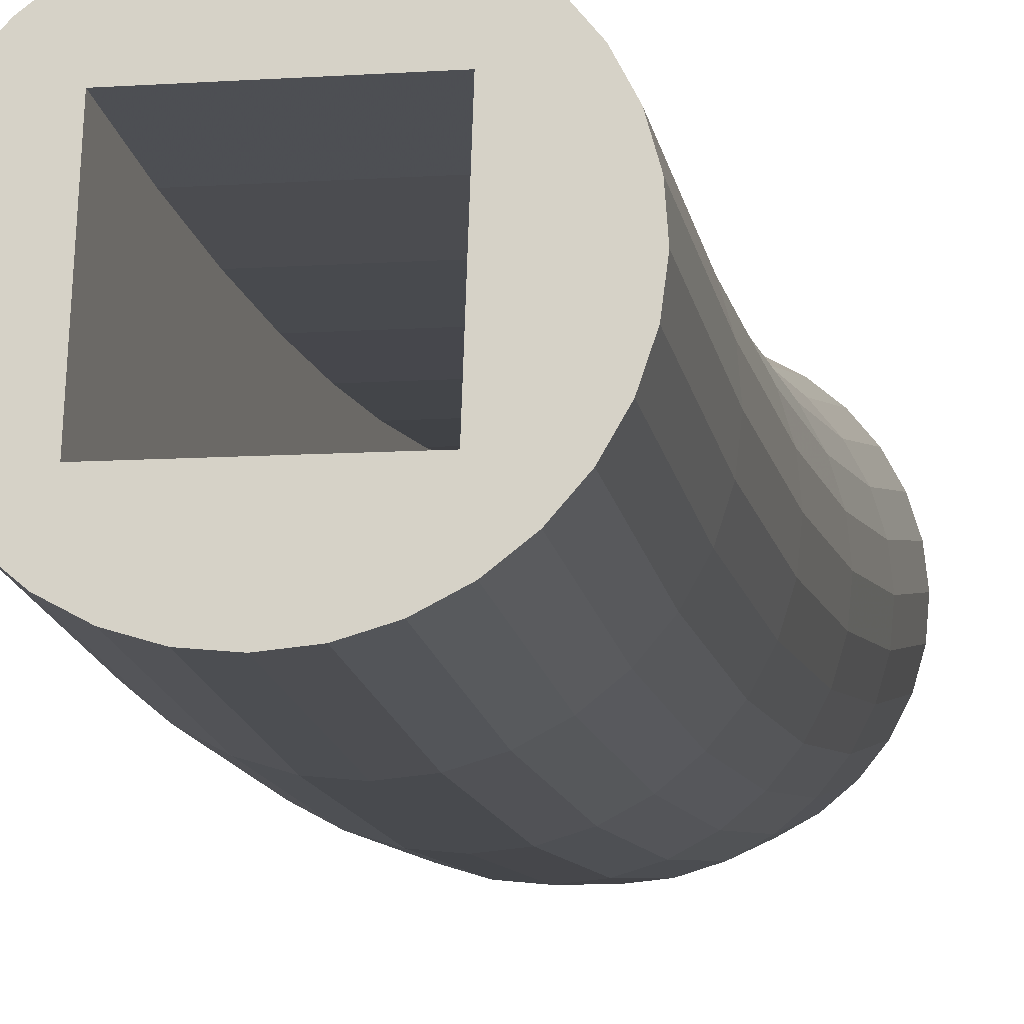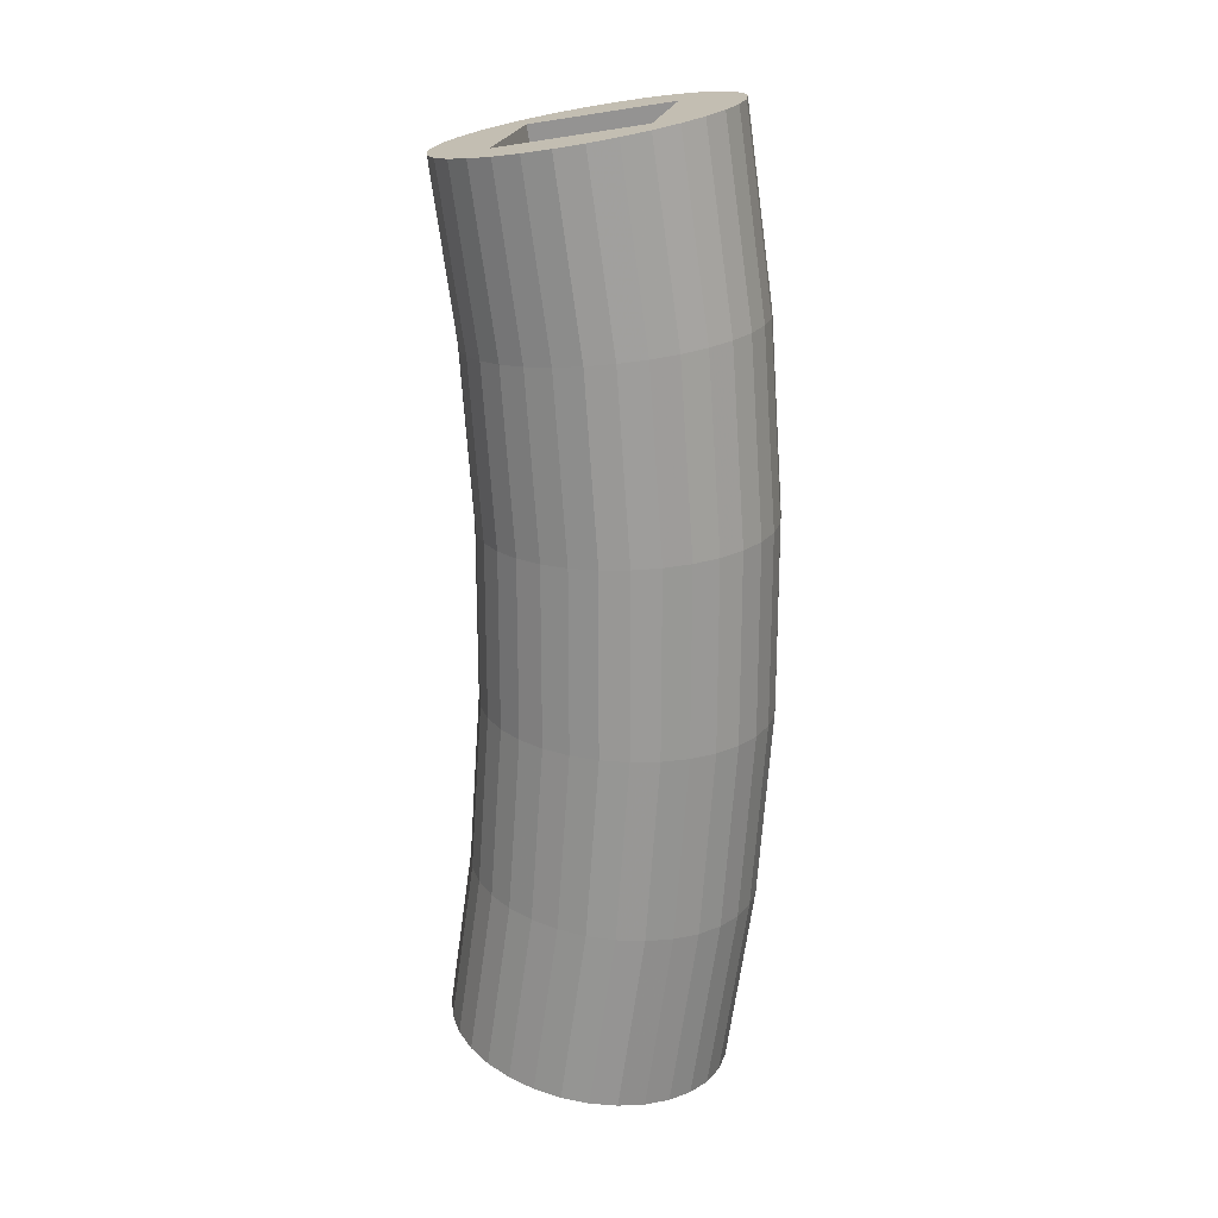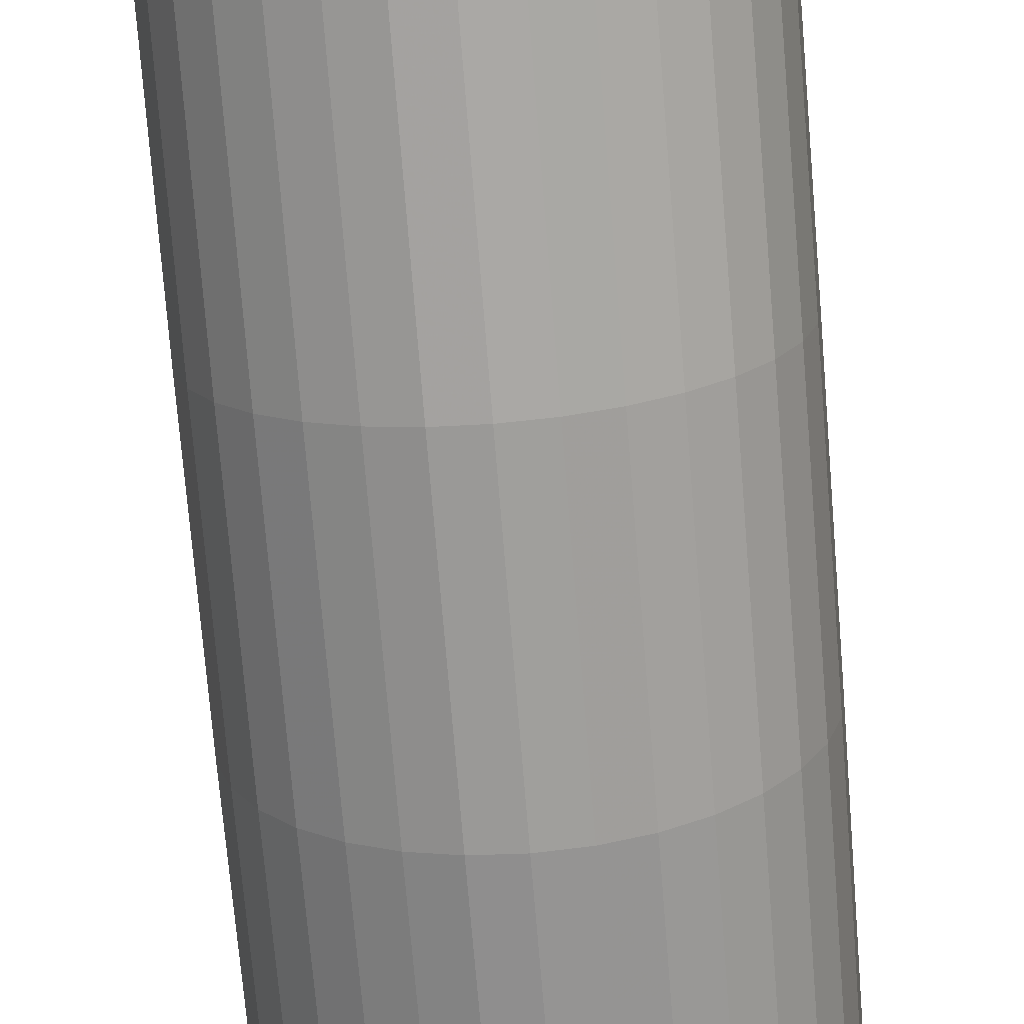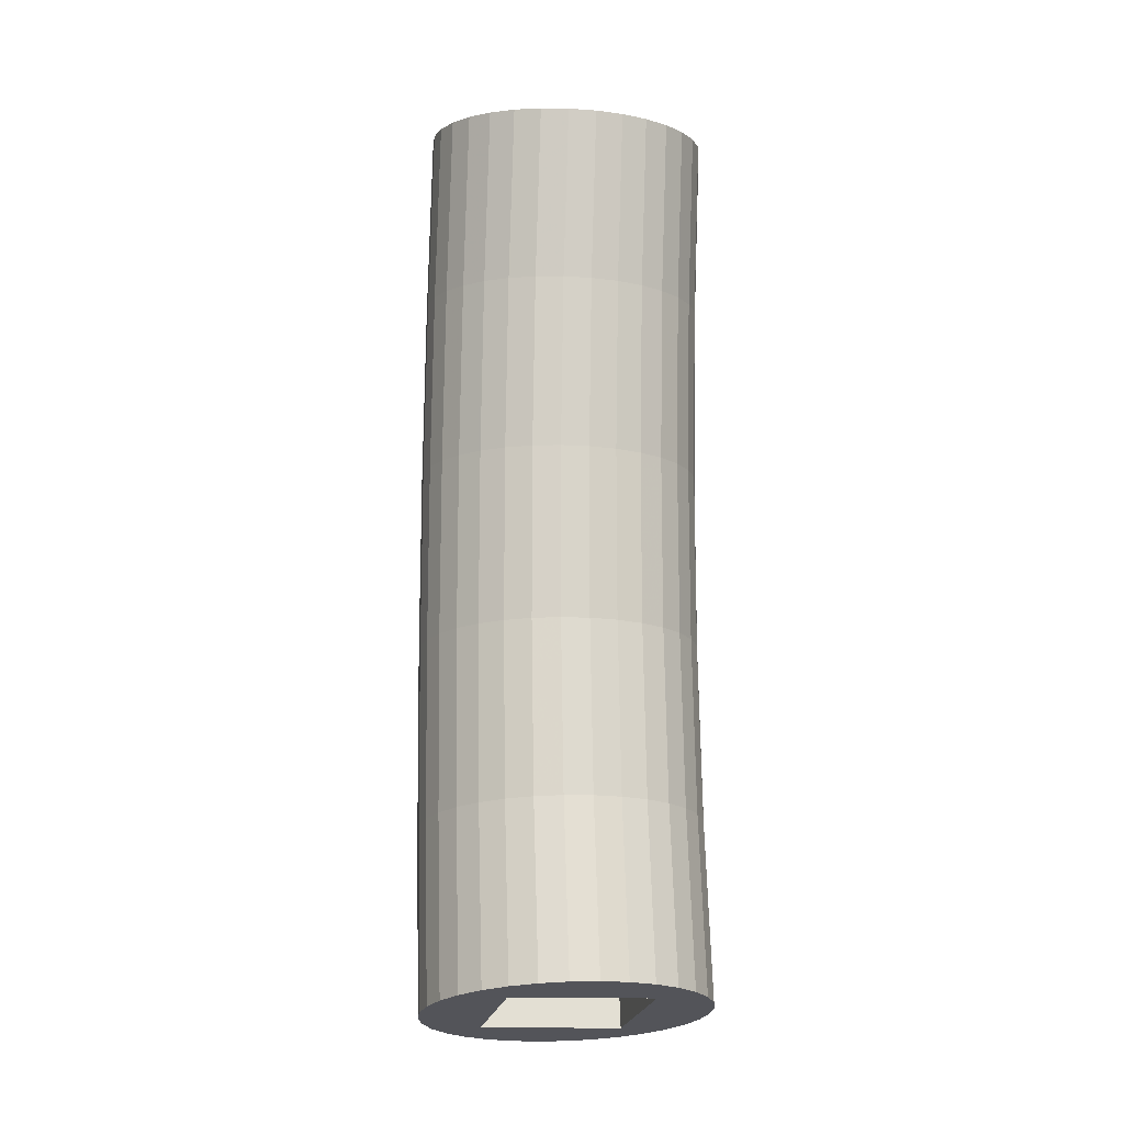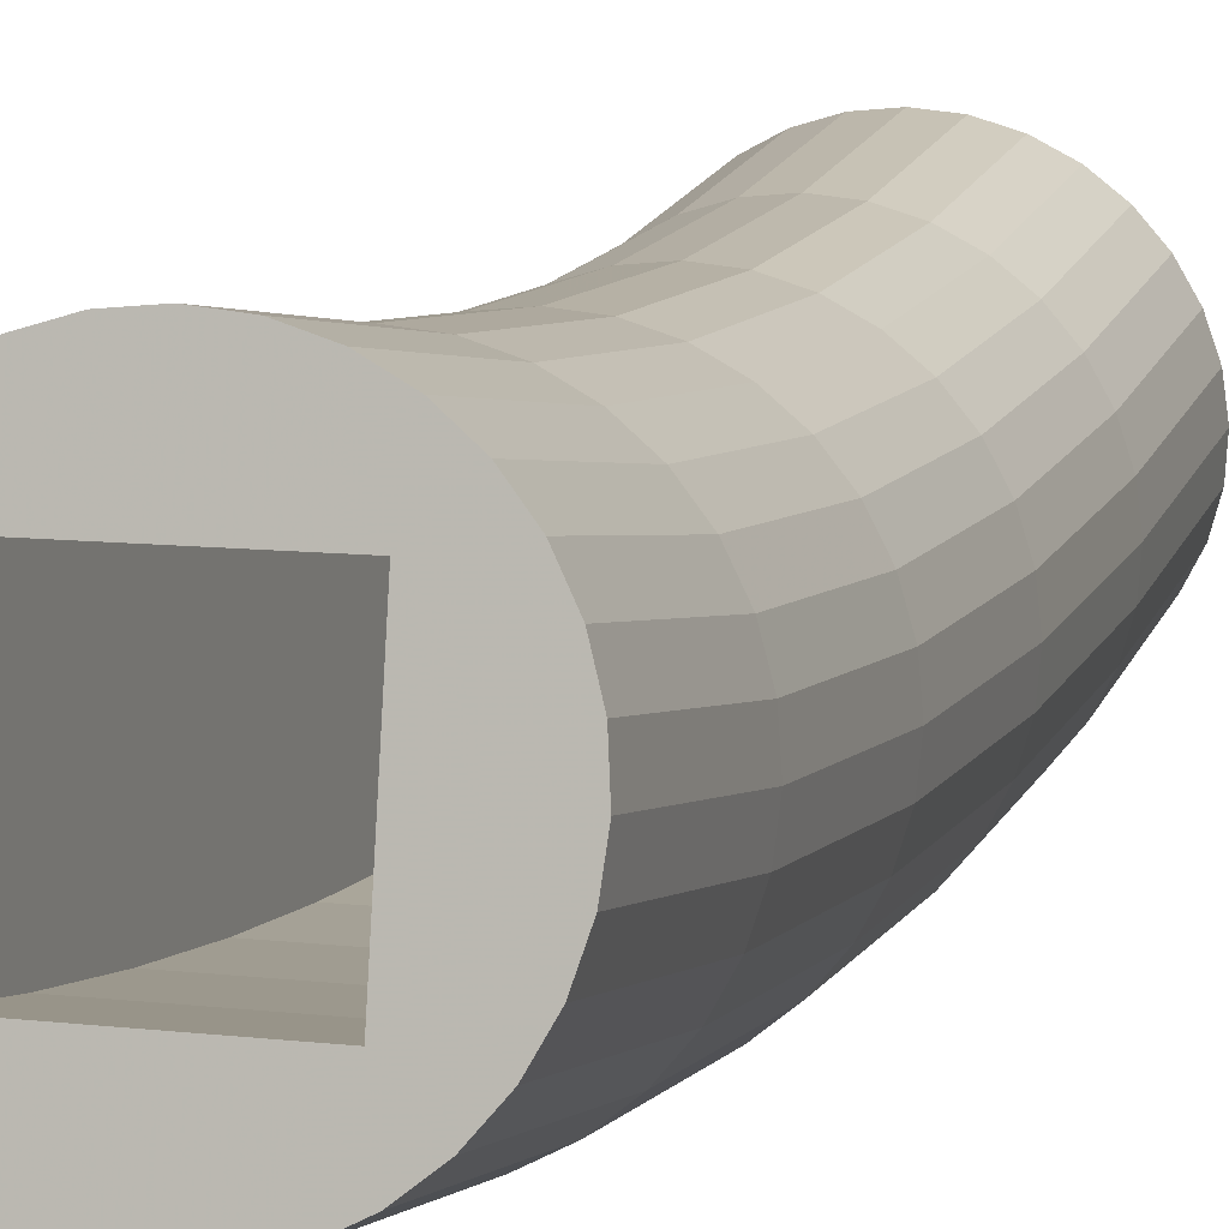
<metadata>
{"format":"obj","ext":"obj","renderer":"f3d","projection":"perspective","resolution":1024,"background":"white","views":[{"elev":-8.7,"azim":-169.1,"up":"+Y"},{"elev":21.0,"azim":-79.2,"up":"+Z"},{"elev":-70.3,"azim":-175.4,"up":"+Y"},{"elev":-14.3,"azim":167.6,"up":"+Z"},{"elev":9.4,"azim":-162.4,"up":"+Y"}]}
</metadata>
<code>
o module_9
v -23.15 -810.6 -142.9
v -23.15 -856.3 -151
v -23.15 -810.6 142.9
v -23.15 -856.3 151
v 23.15 -810.6 -142.9
v 23.15 -856.3 -151
v 23.15 -810.6 142.9
v 23.15 -856.3 151
v -23.15 -815.6 111.4
v -23.15 -819.3 79.69
v -23.15 -821.8 47.86
v -23.15 -823 15.96
v -23.15 -823 -15.96
v -23.15 -821.8 -47.86
v -23.15 -819.3 -79.69
v -23.15 -815.6 -111.4
v 23.15 -815.6 -111.4
v 23.15 -819.3 -79.69
v 23.15 -821.8 -47.86
v 23.15 -823 -15.96
v 23.15 -823 15.96
v 23.15 -821.8 47.86
v 23.15 -819.3 79.69
v 23.15 -815.6 111.4
v -23.15 -860.6 -123.7
v -23.15 -864.1 -96.37
v -23.15 -866.7 -68.9
v -23.15 -868.5 -41.37
v -23.15 -869.3 -13.79
v -23.15 -869.3 13.79
v -23.15 -868.5 41.37
v -23.15 -866.7 68.9
v -23.15 -864.1 96.37
v -23.15 -860.6 123.7
v 23.15 -860.6 123.7
v 23.15 -864.1 96.37
v 23.15 -866.7 68.9
v 23.15 -868.5 41.37
v 23.15 -869.3 13.79
v 23.15 -869.3 -13.79
v 23.15 -868.5 -41.37
v 23.15 -866.7 -68.9
v 23.15 -864.1 -96.37
v 23.15 -860.6 -123.7
v 25.73 -884.3 -30.88
v 25.73 -880 -92.49
v 17.72 -884.2 92.93
v 17.72 -888.5 31.03
v 17.72 -888.5 -31.03
v 17.72 -884.2 -92.93
v 9.034 -886.8 93.21
v 9.034 -891.2 31.12
v 9.034 -891.2 -31.12
v 9.034 -886.8 -93.21
v 0 -887.7 -93.3
v 0 -892.1 -31.15
v 0 -866.3 152.7
v 0 -866.3 -152.7
v 6.503 -865.6 152.6
v 6.503 -865.6 -152.6
v 12.76 -863.8 152.3
v 12.76 -863.8 -152.3
v 18.52 -860.7 151.8
v 18.52 -860.7 -151.8
v 25.73 -880 92.49
v 32.74 -878.5 30.68
v 27.72 -851.7 150.2
v 27.72 -851.7 -150.2
v 30.8 -846 149.2
v 30.8 -846 -149.2
v 32.69 -839.9 148.1
v 32.69 -839.9 -148.1
v 33.34 -833.4 147
v 33.34 -833.4 -147
v 32.69 -827 145.8
v 32.69 -827 -145.8
v 30.8 -820.9 144.7
v 30.8 -820.9 -144.7
v 27.72 -815.2 143.7
v 27.72 -815.2 -143.7
v 0 -887.7 93.3
v 32.74 -878.5 -30.68
v 18.52 -806.2 142.1
v 18.52 -806.2 -142.1
v 12.76 -803.1 141.6
v 12.76 -803.1 -141.6
v 6.503 -801.3 141.3
v 6.503 -801.3 -141.3
v 0 -800.6 141.2
v 0 -800.6 -141.2
v -6.503 -801.3 141.3
v -6.503 -801.3 -141.3
v -12.76 -803.1 141.6
v -12.76 -803.1 -141.6
v -18.52 -806.2 142.1
v -18.52 -806.2 -142.1
v 0 -892.1 31.15
v 32.74 -874.2 -91.89
v -27.72 -815.2 143.7
v -27.72 -815.2 -143.7
v -30.8 -820.9 144.7
v -30.8 -820.9 -144.7
v -32.69 -827 145.8
v -32.69 -827 -145.8
v -33.34 -833.4 147
v -33.34 -833.4 -147
v -32.69 -839.9 148.1
v -32.69 -839.9 -148.1
v -30.8 -846 149.2
v -30.8 -846 -149.2
v -27.72 -851.7 150.2
v -27.72 -851.7 -150.2
v 25.73 -884.3 30.88
v 32.74 -874.2 91.89
v -18.52 -860.7 151.8
v -18.52 -860.7 -151.8
v -12.76 -863.8 152.3
v -12.76 -863.8 -152.3
v -6.503 -865.6 152.6
v -6.503 -865.6 -152.6
v 0 -879.1 155
v 9.034 -878.2 154.8
v 9.034 -878.2 -154.8
v 0 -879.1 -155
v 17.72 -875.6 154.4
v 17.72 -875.6 -154.4
v 25.73 -871.4 153.6
v 25.73 -871.4 -153.6
v 32.74 -865.7 152.6
v 32.74 -865.7 -152.6
v 38.5 -858.8 151.4
v 38.5 -858.8 -151.4
v 42.78 -850.9 150
v 42.78 -850.9 -150
v 45.42 -842.3 148.5
v 45.42 -842.3 -148.5
v 46.31 -833.4 147
v 46.31 -833.4 -147
v 45.42 -824.6 145.4
v 45.42 -824.6 -145.4
v 42.78 -816 143.9
v 42.78 -816 -143.9
v 38.5 -808.1 142.5
v 38.5 -808.1 -142.5
v 32.74 -801.2 141.3
v 32.74 -801.2 -141.3
v 25.73 -795.5 140.3
v 25.73 -795.5 -140.3
v 17.72 -791.3 139.5
v 17.72 -791.3 -139.5
v 9.034 -788.7 139.1
v 9.034 -788.7 -139.1
v 0 -787.8 138.9
v 0 -787.8 -138.9
v -9.034 -788.7 139.1
v -9.034 -788.7 -139.1
v -17.72 -791.3 139.5
v -17.72 -791.3 -139.5
v -25.73 -795.5 140.3
v -25.73 -795.5 -140.3
v -32.74 -801.2 141.3
v -32.74 -801.2 -141.3
v -38.5 -808.1 142.5
v -38.5 -808.1 -142.5
v -42.78 -816 143.9
v -42.78 -816 -143.9
v -45.42 -824.6 145.4
v -45.42 -824.6 -145.4
v -46.31 -833.4 147
v -46.31 -833.4 -147
v -45.42 -842.3 148.5
v -45.42 -842.3 -148.5
v -42.78 -850.9 150
v -42.78 -850.9 -150
v -38.5 -858.8 151.4
v -38.5 -858.8 -151.4
v -32.74 -865.7 152.6
v -32.74 -865.7 -152.6
v -25.73 -871.4 153.6
v -25.73 -871.4 -153.6
v -17.72 -875.6 154.4
v -17.72 -875.6 -154.4
v -9.034 -878.2 154.8
v -9.034 -878.2 -154.8
v 38.5 -867.3 -91.15
v 38.5 -871.5 -30.43
v 38.5 -871.5 30.43
v 38.5 -867.3 91.15
v 42.78 -859.3 -90.32
v 42.78 -863.5 -30.15
v 42.78 -863.5 30.15
v 42.78 -859.3 90.32
v 45.42 -850.7 -89.41
v 45.42 -854.8 -29.85
v 45.42 -854.8 29.85
v 45.42 -850.7 89.41
v 46.31 -841.7 -88.46
v 46.31 -845.8 -29.54
v 46.31 -845.8 29.54
v 46.31 -841.7 88.46
v 45.42 -832.7 -87.52
v 45.42 -836.8 -29.22
v 45.42 -836.8 29.22
v 45.42 -832.7 87.52
v 42.78 -824 -86.61
v 42.78 -828.1 -28.92
v 42.78 -828.1 28.92
v 42.78 -824 86.61
v 38.5 -816.1 -85.77
v 38.5 -820.1 -28.64
v 38.5 -820.1 28.64
v 38.5 -816.1 85.77
v 32.74 -809.1 -85.04
v 32.74 -813.1 -28.39
v 32.74 -813.1 28.39
v 32.74 -809.1 85.04
v 25.73 -803.4 -84.44
v 25.73 -807.3 -28.19
v 25.73 -807.3 28.19
v 25.73 -803.4 84.44
v 17.72 -799.1 -83.99
v 17.72 -803 -28.04
v 17.72 -803 28.04
v 17.72 -799.1 83.99
v 9.034 -796.5 -83.72
v 9.034 -800.4 -27.95
v 9.034 -800.4 27.95
v 9.034 -796.5 83.72
v 0 -795.6 -83.62
v 0 -799.5 -27.92
v 0 -799.5 27.92
v 0 -795.6 83.62
v -9.034 -796.5 -83.72
v -9.034 -800.4 -27.95
v -9.034 -800.4 27.95
v -9.034 -796.5 83.72
v -17.72 -799.1 -83.99
v -17.72 -803 -28.04
v -17.72 -803 28.04
v -17.72 -799.1 83.99
v -25.73 -803.4 -84.44
v -25.73 -807.3 -28.19
v -25.73 -807.3 28.19
v -25.73 -803.4 84.44
v -32.74 -809.1 -85.04
v -32.74 -813.1 -28.39
v -32.74 -813.1 28.39
v -32.74 -809.1 85.04
v -38.5 -816.1 -85.77
v -38.5 -820.1 -28.64
v -38.5 -820.1 28.64
v -38.5 -816.1 85.77
v -42.78 -824 -86.61
v -42.78 -828.1 -28.92
v -42.78 -828.1 28.92
v -42.78 -824 86.61
v -45.42 -832.7 -87.52
v -45.42 -836.8 -29.22
v -45.42 -836.8 29.22
v -45.42 -832.7 87.52
v -46.31 -841.7 -88.46
v -46.31 -845.8 -29.54
v -46.31 -845.8 29.54
v -46.31 -841.7 88.46
v -45.42 -850.7 -89.41
v -45.42 -854.8 -29.85
v -45.42 -854.8 29.85
v -45.42 -850.7 89.41
v -42.78 -859.3 -90.32
v -42.78 -863.5 -30.15
v -42.78 -863.5 30.15
v -42.78 -859.3 90.32
v -38.5 -867.3 -91.15
v -38.5 -871.5 -30.43
v -38.5 -871.5 30.43
v -38.5 -867.3 91.15
v -32.74 -874.2 -91.89
v -32.74 -878.5 -30.68
v -32.74 -878.5 30.68
v -32.74 -874.2 91.89
v -25.73 -880 -92.49
v -25.73 -884.3 -30.88
v -25.73 -884.3 30.88
v -25.73 -880 92.49
v -17.72 -884.2 -92.93
v -17.72 -888.5 -31.03
v -17.72 -888.5 31.03
v -17.72 -884.2 92.93
v -9.034 -886.8 -93.21
v -9.034 -891.2 -31.12
v -9.034 -891.2 31.12
v -9.034 -886.8 93.21
f 1 16 15 14 13 12 11 10 9 3 4 34 33 32 31 30 29 28 27 26 25 2
f 7 24 23 22 21 20 19 18 17 5 6 44 43 42 41 40 39 38 37 36 35 8
f 16 1 5 17
f 2 6 64 62 60 58 120 118 116
f 3 9 24 7
f 9 10 23 24
f 10 11 22 23
f 11 12 21 22
f 12 13 20 21
f 13 14 19 20
f 14 15 18 19
f 15 16 17 18
f 44 6 2 25
f 8 35 34 4
f 35 36 33 34
f 36 37 32 33
f 37 38 31 32
f 38 39 30 31
f 39 40 29 30
f 40 41 28 29
f 41 42 27 28
f 42 43 26 27
f 290 289 55 56
f 291 290 56 97
f 292 291 97 81
f 183 292 81 121
f 8 4 115 117 119 57 59 61 63
f 4 3 99 101 103 105 107 109 111
f 3 7 83 85 87 89 91 93 95
f 7 8 67 69 71 73 75 77 79
f 6 5 80 78 76 74 72 70 68
f 5 1 96 94 92 90 88 86 84
f 1 2 112 110 108 106 104 102 100
f 55 124 123 54
f 54 123 126 50
f 50 126 128 46
f 46 128 130 98
f 98 130 132 185
f 185 132 134 189
f 189 134 136 193
f 193 136 138 197
f 197 138 140 201
f 201 140 142 205
f 205 142 144 209
f 209 144 146 213
f 213 146 148 217
f 217 148 150 221
f 221 150 152 225
f 225 152 154 229
f 229 154 156 233
f 233 156 158 237
f 237 158 160 241
f 241 160 162 245
f 245 162 164 249
f 249 164 166 253
f 253 166 168 257
f 257 168 170 261
f 261 170 172 265
f 265 172 174 269
f 269 174 176 273
f 273 176 178 277
f 277 178 180 281
f 281 180 182 285
f 181 288 292 183
f 285 182 184 289
f 289 184 124 55
f 43 44 25 26
f 59 57 121 122
f 58 60 123 124
f 61 59 122 125
f 60 62 126 123
f 63 61 125 127
f 62 64 128 126
f 8 63 127 129
f 64 6 130 128
f 67 8 129 131
f 6 68 132 130
f 69 67 131 133
f 68 70 134 132
f 71 69 133 135
f 70 72 136 134
f 73 71 135 137
f 72 74 138 136
f 75 73 137 139
f 74 76 140 138
f 77 75 139 141
f 76 78 142 140
f 79 77 141 143
f 78 80 144 142
f 7 79 143 145
f 80 5 146 144
f 83 7 145 147
f 5 84 148 146
f 85 83 147 149
f 84 86 150 148
f 87 85 149 151
f 86 88 152 150
f 89 87 151 153
f 88 90 154 152
f 91 89 153 155
f 90 92 156 154
f 93 91 155 157
f 92 94 158 156
f 95 93 157 159
f 94 96 160 158
f 3 95 159 161
f 96 1 162 160
f 99 3 161 163
f 1 100 164 162
f 101 99 163 165
f 100 102 166 164
f 103 101 165 167
f 102 104 168 166
f 105 103 167 169
f 104 106 170 168
f 107 105 169 171
f 106 108 172 170
f 109 107 171 173
f 108 110 174 172
f 111 109 173 175
f 110 112 176 174
f 4 111 175 177
f 112 2 178 176
f 115 4 177 179
f 2 116 180 178
f 117 115 179 181
f 116 118 182 180
f 119 117 181 183
f 118 120 184 182
f 57 119 183 121
f 120 58 124 184
f 288 287 291 292
f 287 286 290 291
f 286 285 289 290
f 179 284 288 181
f 284 283 287 288
f 283 282 286 287
f 282 281 285 286
f 177 280 284 179
f 280 279 283 284
f 279 278 282 283
f 278 277 281 282
f 175 276 280 177
f 276 275 279 280
f 275 274 278 279
f 274 273 277 278
f 173 272 276 175
f 272 271 275 276
f 271 270 274 275
f 270 269 273 274
f 171 268 272 173
f 268 267 271 272
f 267 266 270 271
f 266 265 269 270
f 169 264 268 171
f 264 263 267 268
f 263 262 266 267
f 262 261 265 266
f 167 260 264 169
f 260 259 263 264
f 259 258 262 263
f 258 257 261 262
f 165 256 260 167
f 256 255 259 260
f 255 254 258 259
f 254 253 257 258
f 163 252 256 165
f 252 251 255 256
f 251 250 254 255
f 250 249 253 254
f 161 248 252 163
f 248 247 251 252
f 247 246 250 251
f 246 245 249 250
f 159 244 248 161
f 244 243 247 248
f 243 242 246 247
f 242 241 245 246
f 157 240 244 159
f 240 239 243 244
f 239 238 242 243
f 238 237 241 242
f 155 236 240 157
f 236 235 239 240
f 235 234 238 239
f 234 233 237 238
f 153 232 236 155
f 232 231 235 236
f 231 230 234 235
f 230 229 233 234
f 151 228 232 153
f 228 227 231 232
f 227 226 230 231
f 226 225 229 230
f 149 224 228 151
f 224 223 227 228
f 223 222 226 227
f 222 221 225 226
f 147 220 224 149
f 220 219 223 224
f 219 218 222 223
f 218 217 221 222
f 145 216 220 147
f 216 215 219 220
f 215 214 218 219
f 214 213 217 218
f 143 212 216 145
f 212 211 215 216
f 211 210 214 215
f 210 209 213 214
f 141 208 212 143
f 208 207 211 212
f 207 206 210 211
f 206 205 209 210
f 139 204 208 141
f 204 203 207 208
f 203 202 206 207
f 202 201 205 206
f 137 200 204 139
f 200 199 203 204
f 199 198 202 203
f 198 197 201 202
f 135 196 200 137
f 196 195 199 200
f 195 194 198 199
f 194 193 197 198
f 133 192 196 135
f 192 191 195 196
f 191 190 194 195
f 190 189 193 194
f 131 188 192 133
f 188 187 191 192
f 187 186 190 191
f 186 185 189 190
f 129 114 188 131
f 114 66 187 188
f 66 82 186 187
f 82 98 185 186
f 127 65 114 129
f 65 113 66 114
f 113 45 82 66
f 45 46 98 82
f 125 47 65 127
f 47 48 113 65
f 48 49 45 113
f 49 50 46 45
f 122 51 47 125
f 51 52 48 47
f 52 53 49 48
f 53 54 50 49
f 121 81 51 122
f 81 97 52 51
f 97 56 53 52
f 56 55 54 53

</code>
